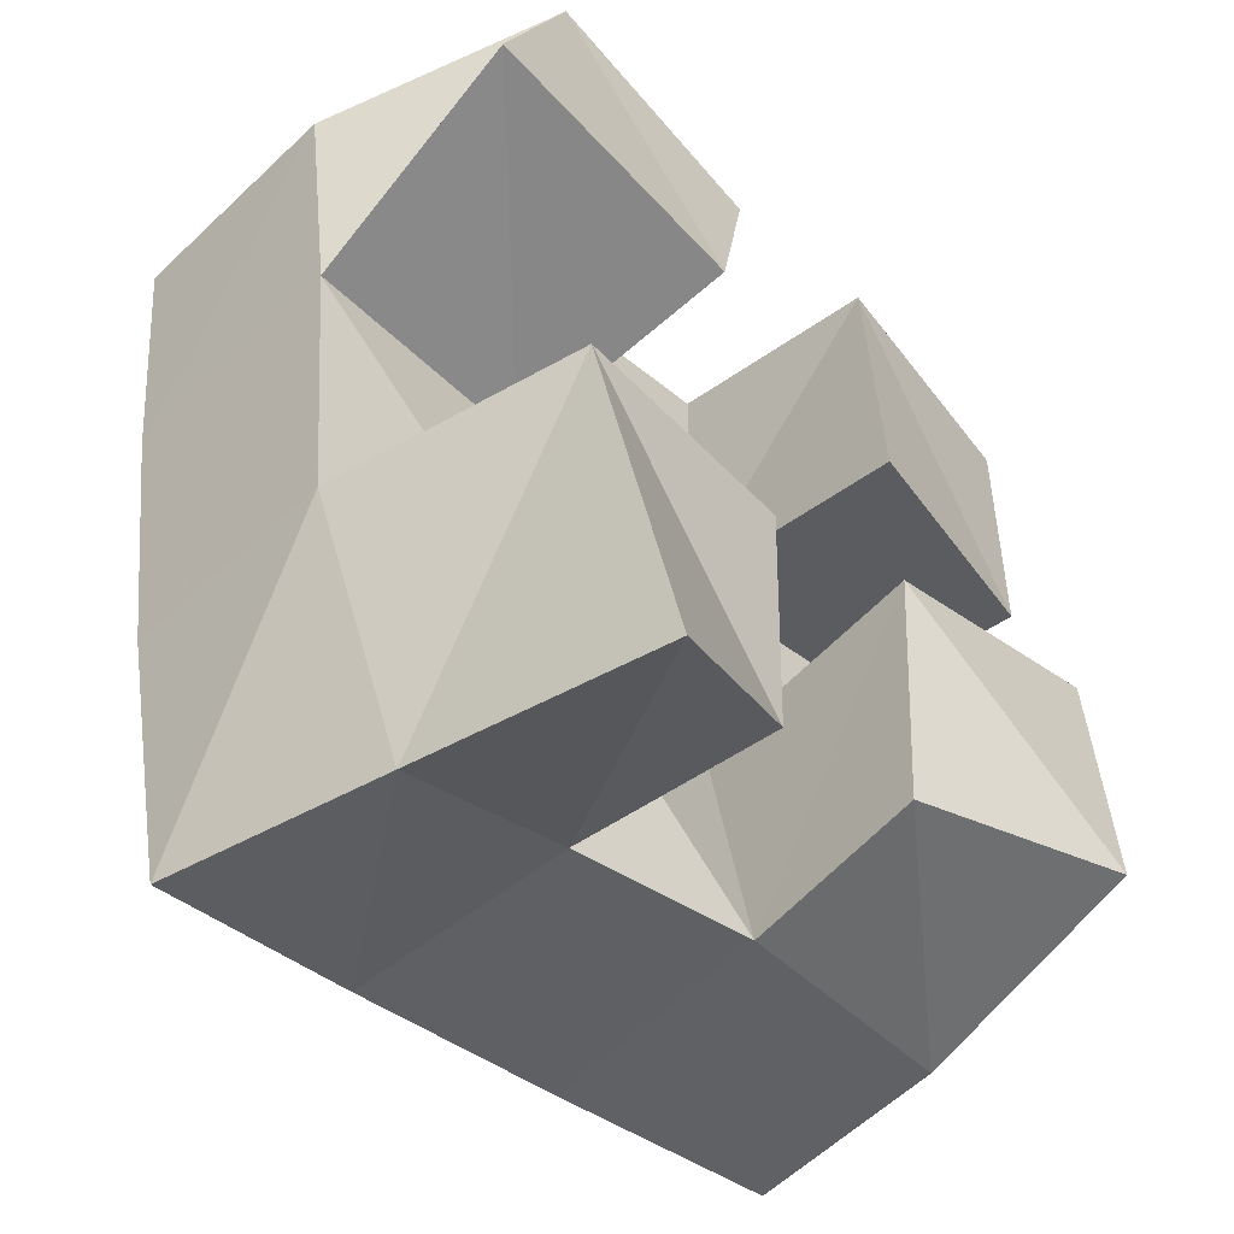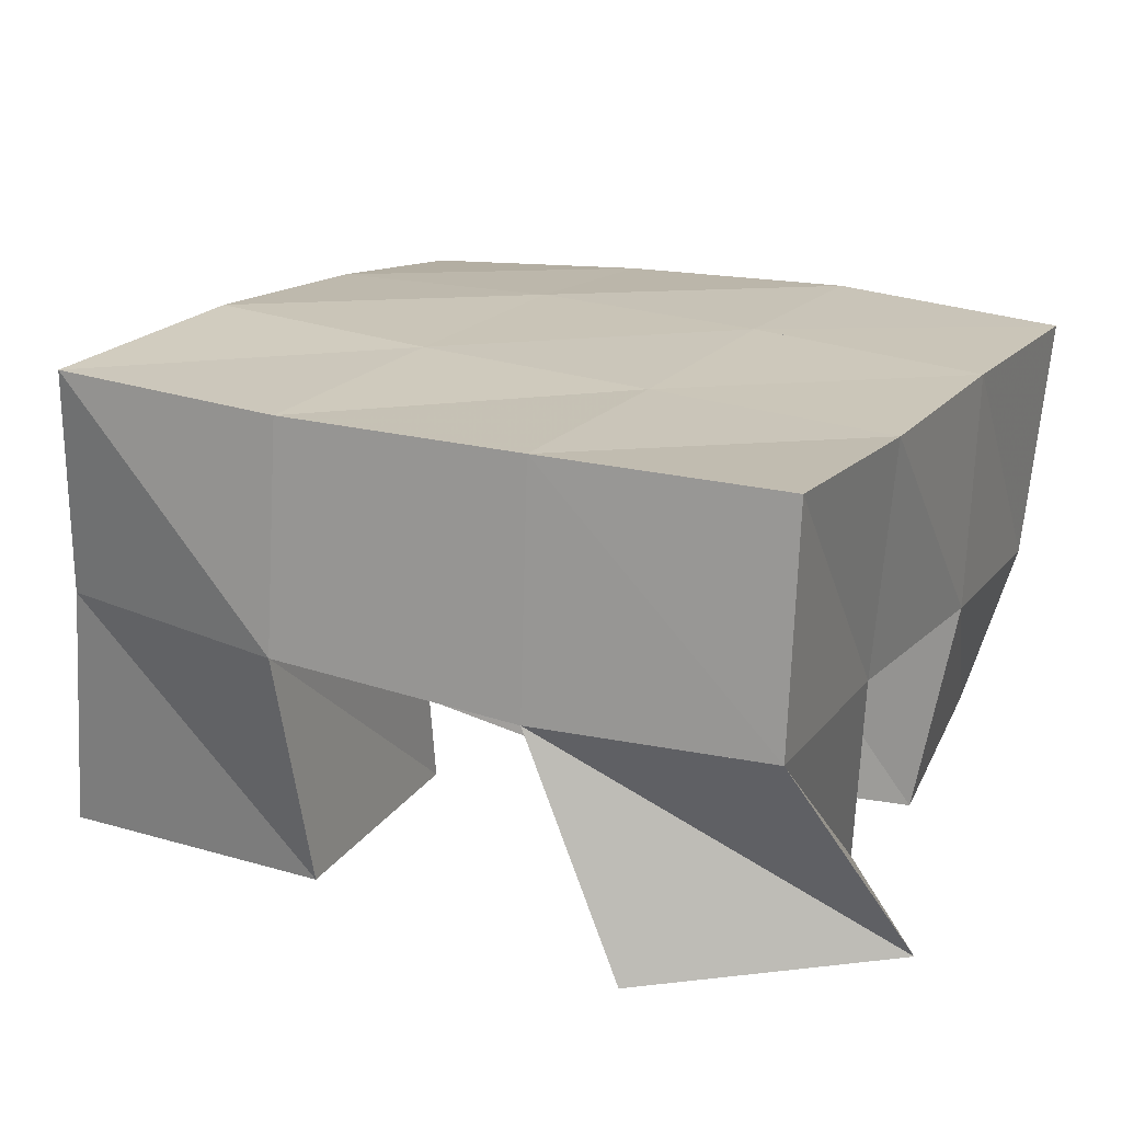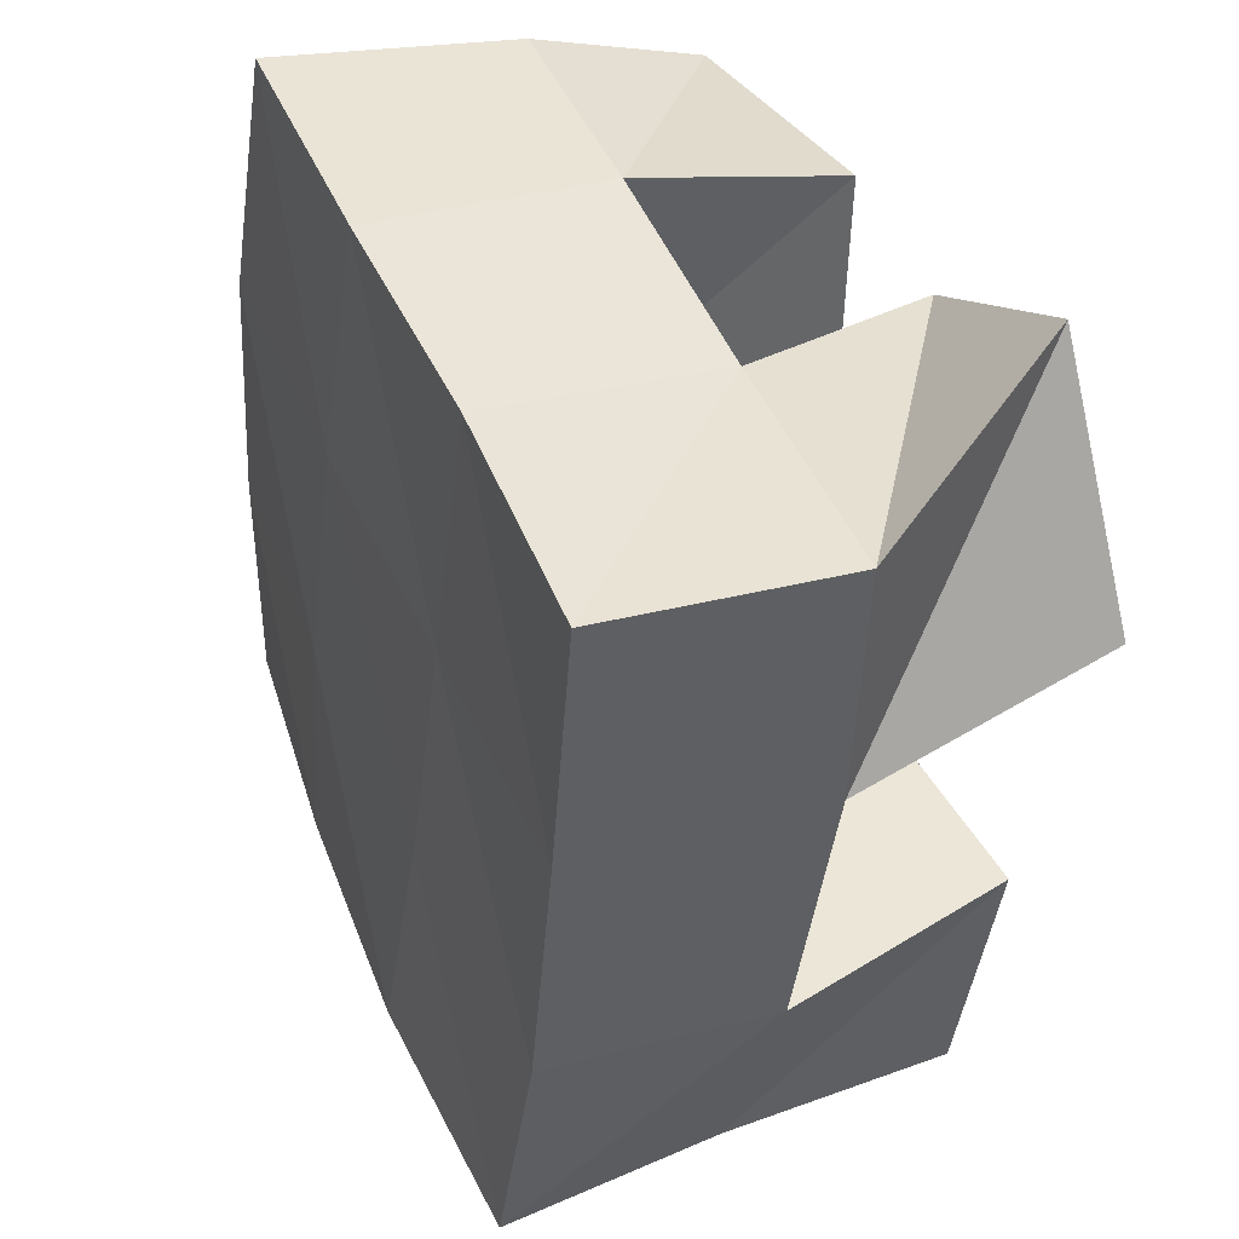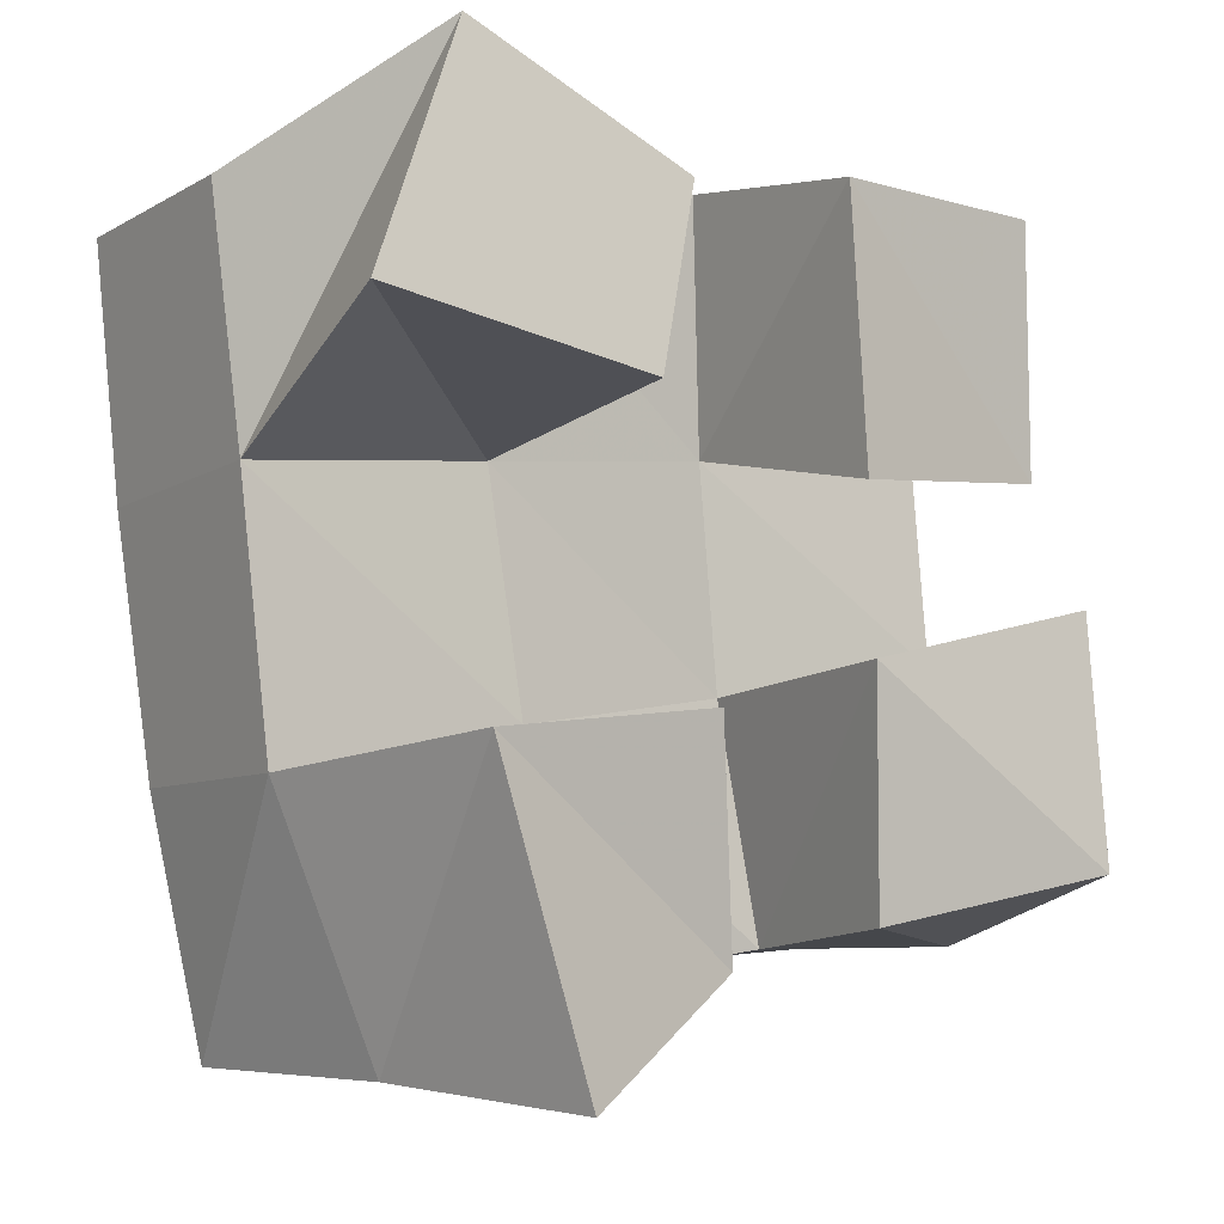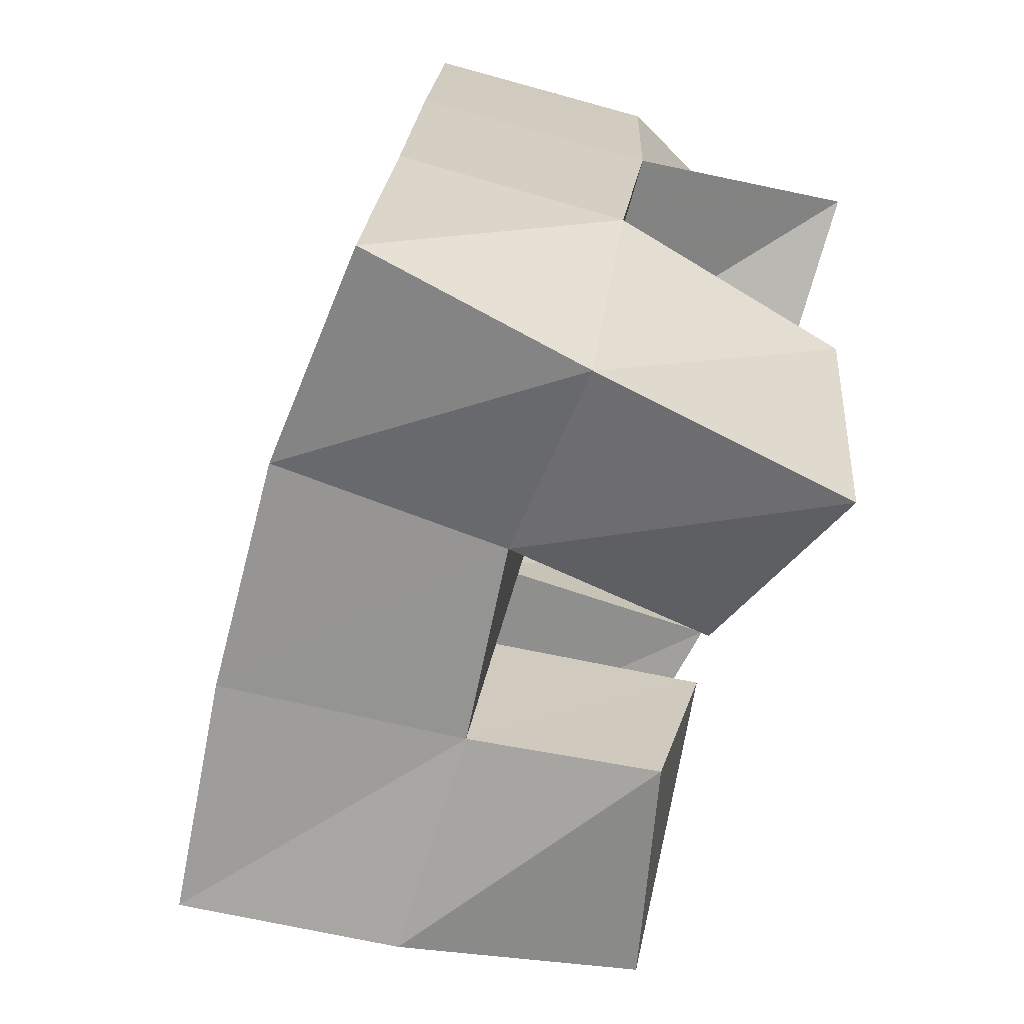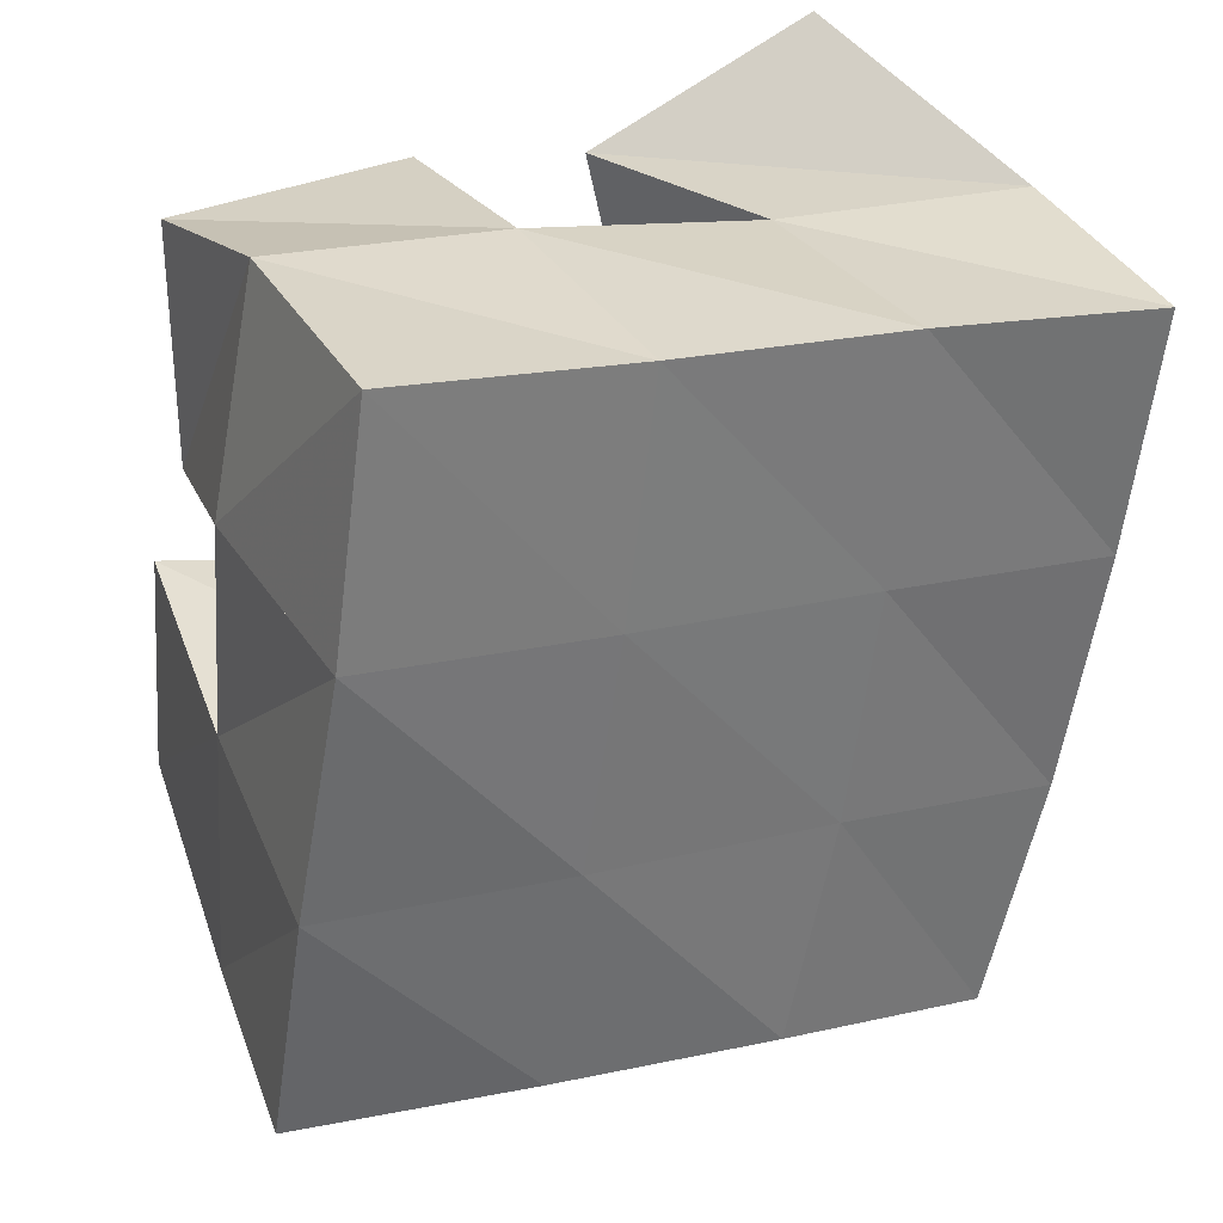
<metadata>
{"format":"obj","ext":"obj","renderer":"f3d","projection":"perspective","resolution":1024,"background":"white","views":[{"elev":-53.2,"azim":-47.5,"up":"+Z"},{"elev":18.2,"azim":-73.3,"up":"+Y"},{"elev":35.7,"azim":-113.7,"up":"+Z"},{"elev":-10.3,"azim":-36.7,"up":"+Z"},{"elev":-76.8,"azim":-108.2,"up":"+Z"},{"elev":37.9,"azim":153.5,"up":"+Z"}]}
</metadata>
<code>
v 1.371 0.1 0.336
v 1.363 0.153 0.3423
v 1.409 0.113 0.3606
v 1.405 0.1558 0.3607
v 1.352 0.1022 0.3969
v 1.34 0.1526 0.3937
v 1.401 0.1056 0.4048
v 1.39 0.1493 0.4058
v 1.43 0.1 0.4474
v 1.434 0.1525 0.4611
v 1.479 0.1082 0.4546
v 1.486 0.1501 0.4718
v 1.427 0.1 0.5026
v 1.427 0.1455 0.5114
v 1.477 0.1063 0.5059
v 1.474 0.1438 0.5174
v 1.327 0.1011 0.4658
v 1.331 0.1486 0.4462
v 1.384 0.1 0.4586
v 1.383 0.1506 0.4536
v 1.347 0.1054 0.5164
v 1.325 0.1494 0.4956
v 1.393 0.1022 0.4962
v 1.378 0.1461 0.5007
v 1.441 0.1113 0.3694
v 1.446 0.151 0.3678
v 1.488 0.1 0.3806
v 1.494 0.1503 0.3702
v 1.434 0.1026 0.416
v 1.44 0.1553 0.4158
v 1.484 0.1 0.4297
v 1.49 0.1494 0.4256
v 1.355 0.2012 0.3456
v 1.403 0.2048 0.3594
v 1.342 0.1993 0.3956
v 1.391 0.2018 0.4074
v 1.334 0.1986 0.4468
v 1.383 0.1988 0.4556
v 1.327 0.1975 0.497
v 1.376 0.1952 0.5052
v 1.451 0.202 0.3673
v 1.443 0.2021 0.4164
v 1.434 0.1997 0.4648
v 1.426 0.1955 0.5135
v 1.501 0.1958 0.3728
v 1.494 0.1982 0.4226
v 1.484 0.1991 0.4735
v 1.475 0.1951 0.5225
f 1 2 4
f 3 1 4
f 2 6 8
f 4 2 8
f 6 5 7
f 8 6 7
f 5 1 3
f 7 5 3
f 8 7 3
f 4 8 3
f 2 1 5
f 6 2 5
f 9 10 12
f 11 9 12
f 10 14 16
f 12 10 16
f 14 13 15
f 16 14 15
f 13 9 11
f 15 13 11
f 16 15 11
f 12 16 11
f 10 9 13
f 14 10 13
f 17 18 20
f 19 17 20
f 18 22 24
f 20 18 24
f 22 21 23
f 24 22 23
f 21 17 19
f 23 21 19
f 24 23 19
f 20 24 19
f 18 17 21
f 22 18 21
f 25 26 28
f 27 25 28
f 26 30 32
f 28 26 32
f 30 29 31
f 32 30 31
f 29 25 27
f 31 29 27
f 32 31 27
f 28 32 27
f 26 25 29
f 30 26 29
f 2 33 34
f 4 2 34
f 33 35 36
f 34 33 36
f 35 6 8
f 36 35 8
f 6 2 4
f 8 6 4
f 36 8 4
f 34 36 4
f 33 2 6
f 35 33 6
f 6 35 36
f 8 6 36
f 35 37 38
f 36 35 38
f 37 18 20
f 38 37 20
f 18 6 8
f 20 18 8
f 38 20 8
f 36 38 8
f 35 6 18
f 37 35 18
f 18 37 38
f 20 18 38
f 37 39 40
f 38 37 40
f 39 22 24
f 40 39 24
f 22 18 20
f 24 22 20
f 40 24 20
f 38 40 20
f 37 18 22
f 39 37 22
f 4 34 41
f 26 4 41
f 34 36 42
f 41 34 42
f 36 8 30
f 42 36 30
f 8 4 26
f 30 8 26
f 42 30 26
f 41 42 26
f 34 4 8
f 36 34 8
f 8 36 42
f 30 8 42
f 36 38 43
f 42 36 43
f 38 20 10
f 43 38 10
f 20 8 30
f 10 20 30
f 43 10 30
f 42 43 30
f 36 8 20
f 38 36 20
f 20 38 43
f 10 20 43
f 38 40 44
f 43 38 44
f 40 24 14
f 44 40 14
f 24 20 10
f 14 24 10
f 44 14 10
f 43 44 10
f 38 20 24
f 40 38 24
f 26 41 45
f 28 26 45
f 41 42 46
f 45 41 46
f 42 30 32
f 46 42 32
f 30 26 28
f 32 30 28
f 46 32 28
f 45 46 28
f 41 26 30
f 42 41 30
f 30 42 46
f 32 30 46
f 42 43 47
f 46 42 47
f 43 10 12
f 47 43 12
f 10 30 32
f 12 10 32
f 47 12 32
f 46 47 32
f 42 30 10
f 43 42 10
f 10 43 47
f 12 10 47
f 43 44 48
f 47 43 48
f 44 14 16
f 48 44 16
f 14 10 12
f 16 14 12
f 48 16 12
f 47 48 12
f 43 10 14
f 44 43 14

</code>
